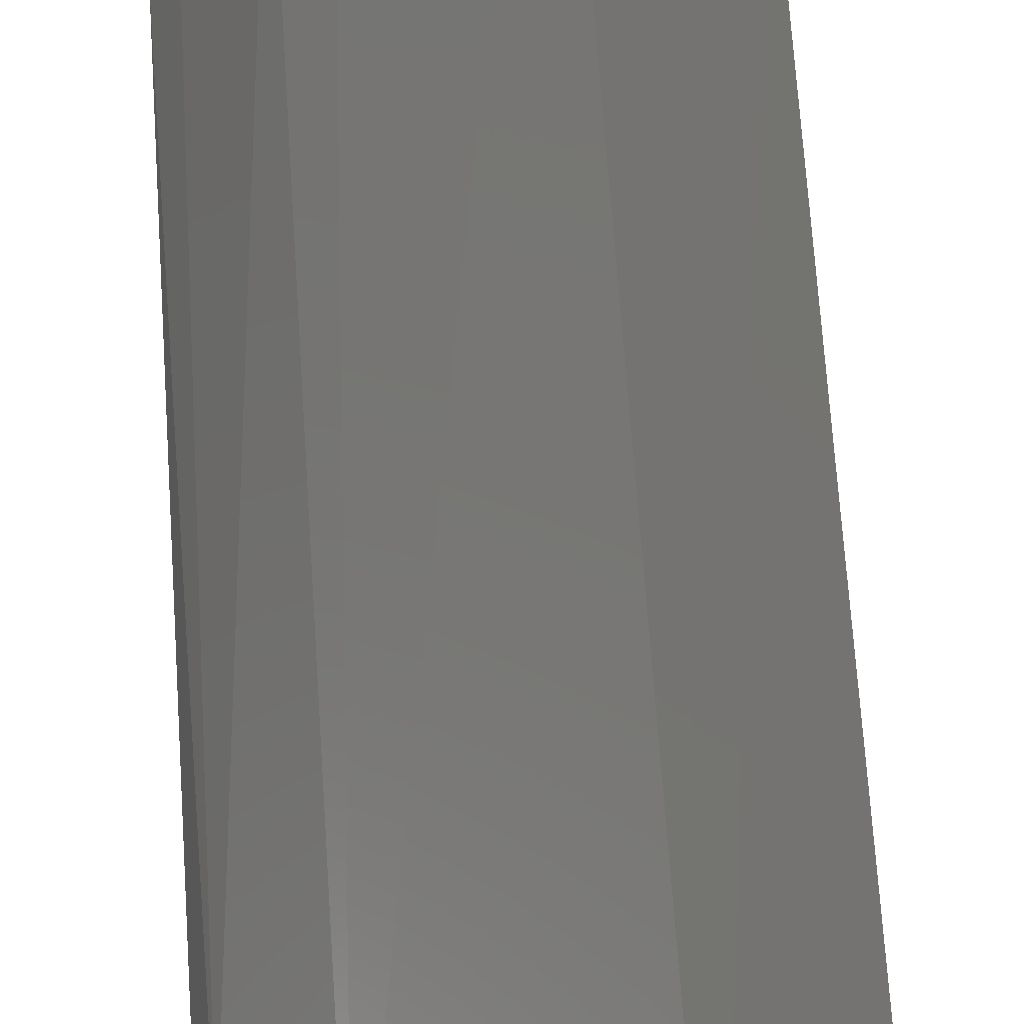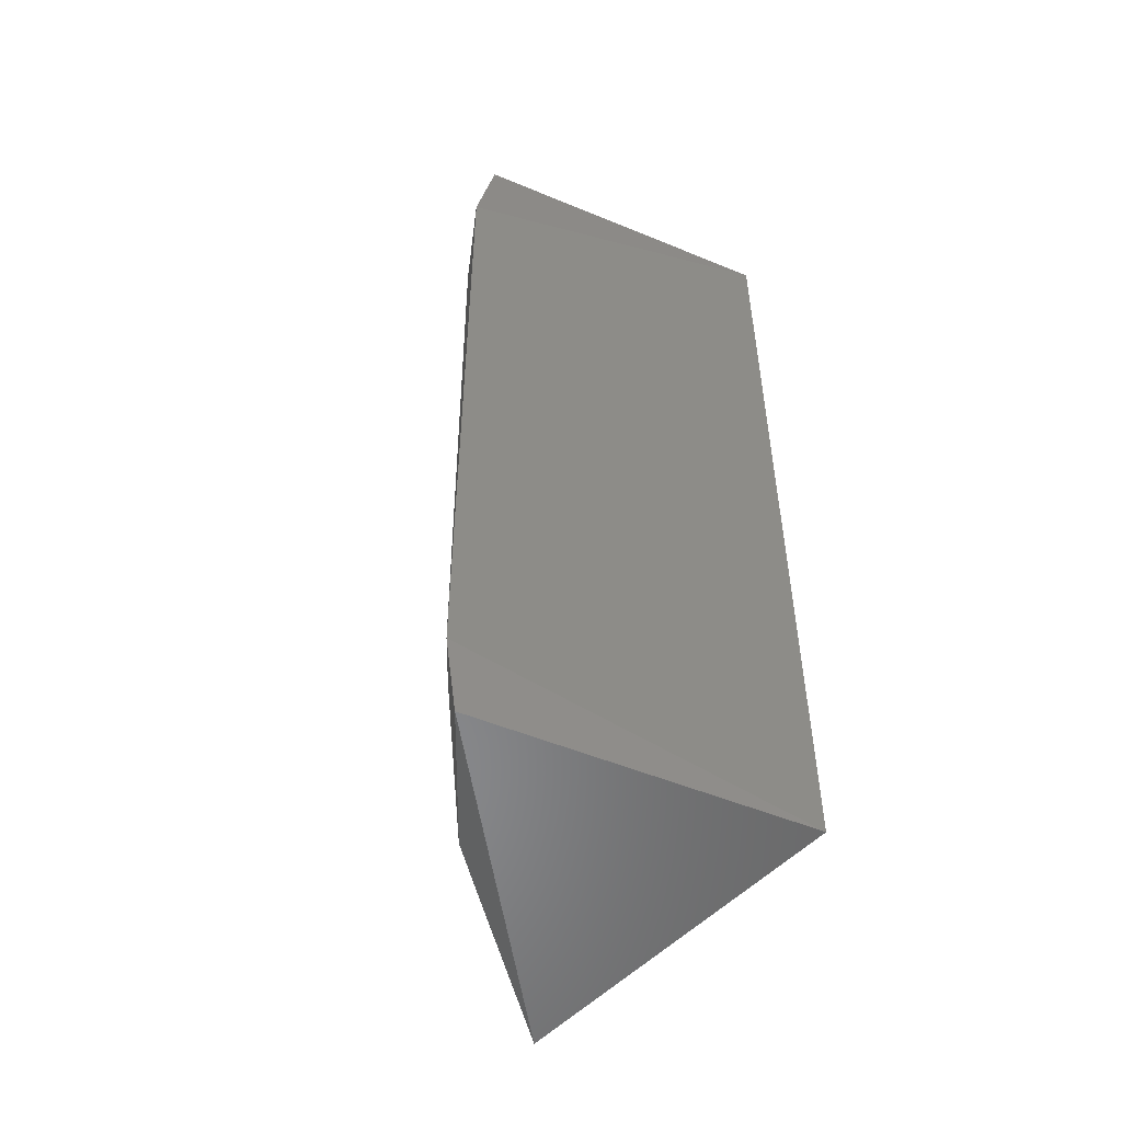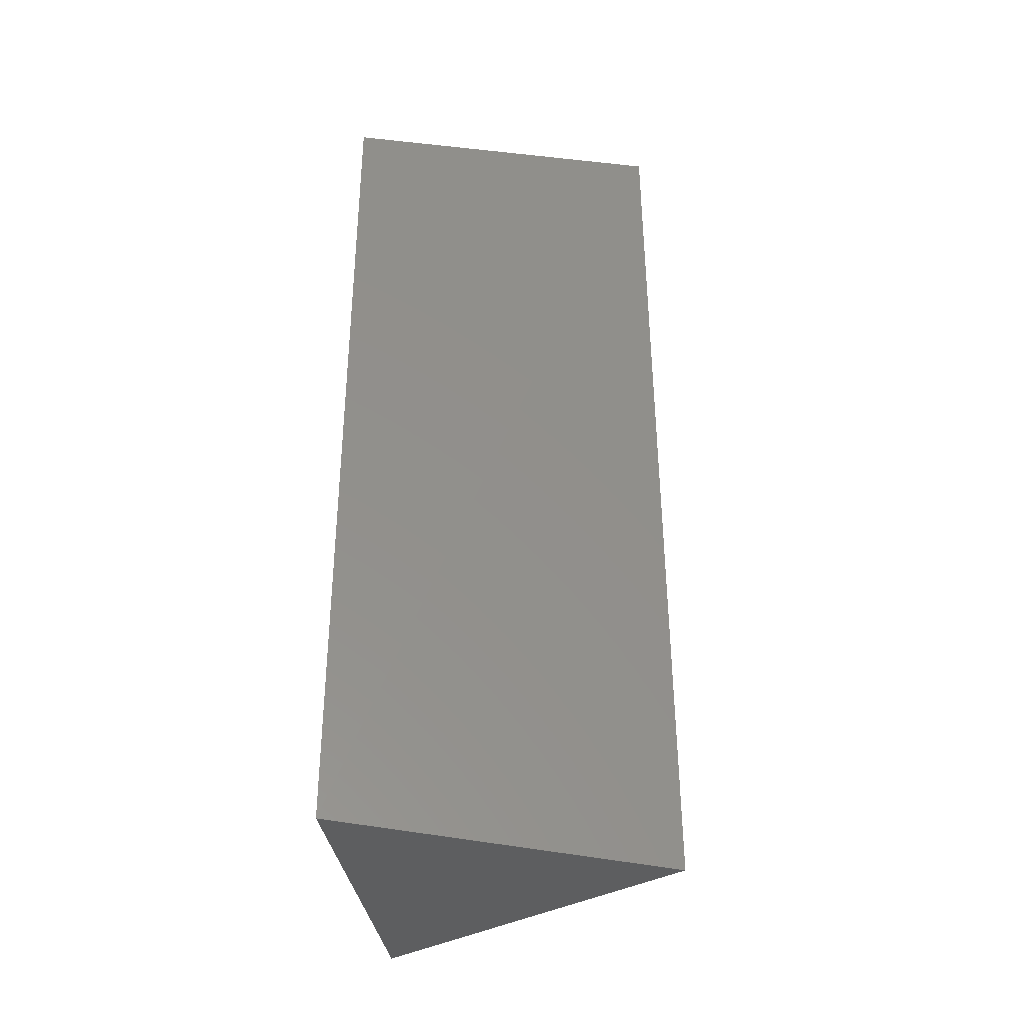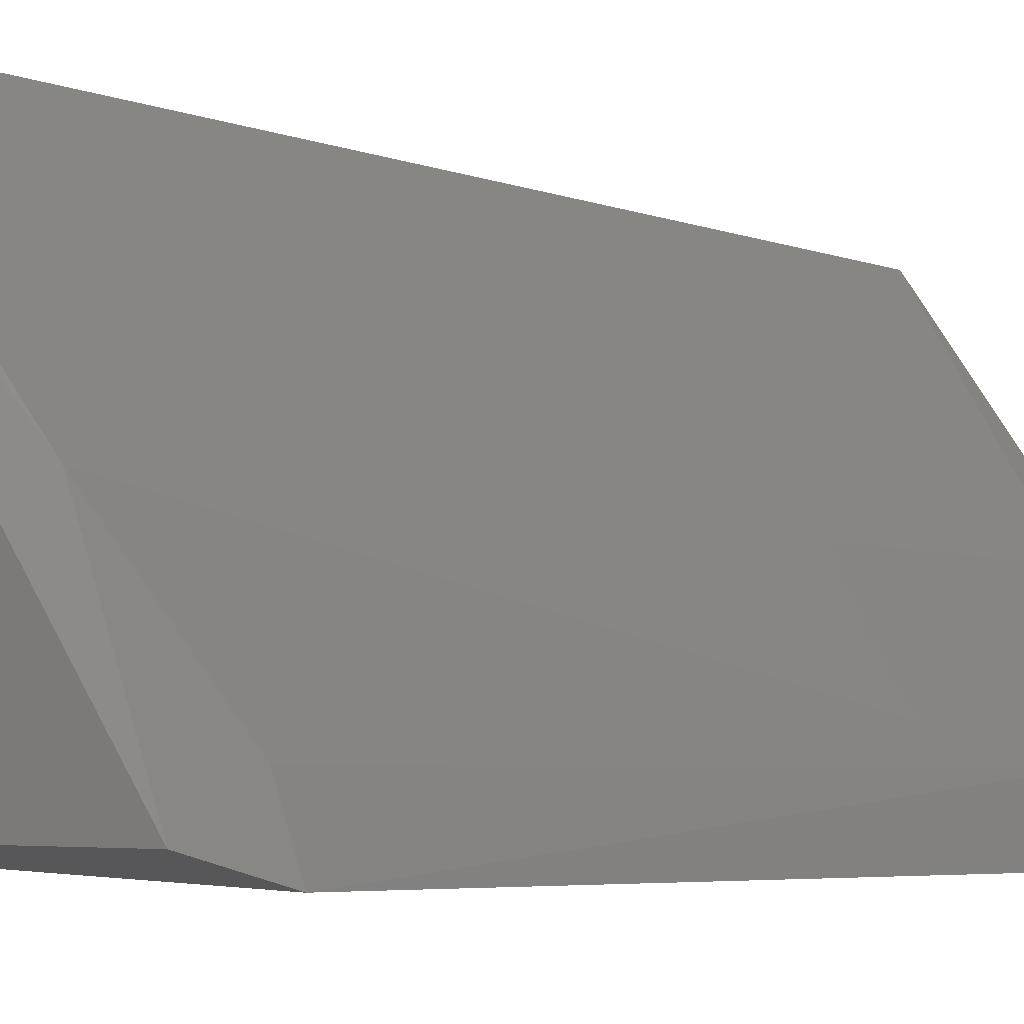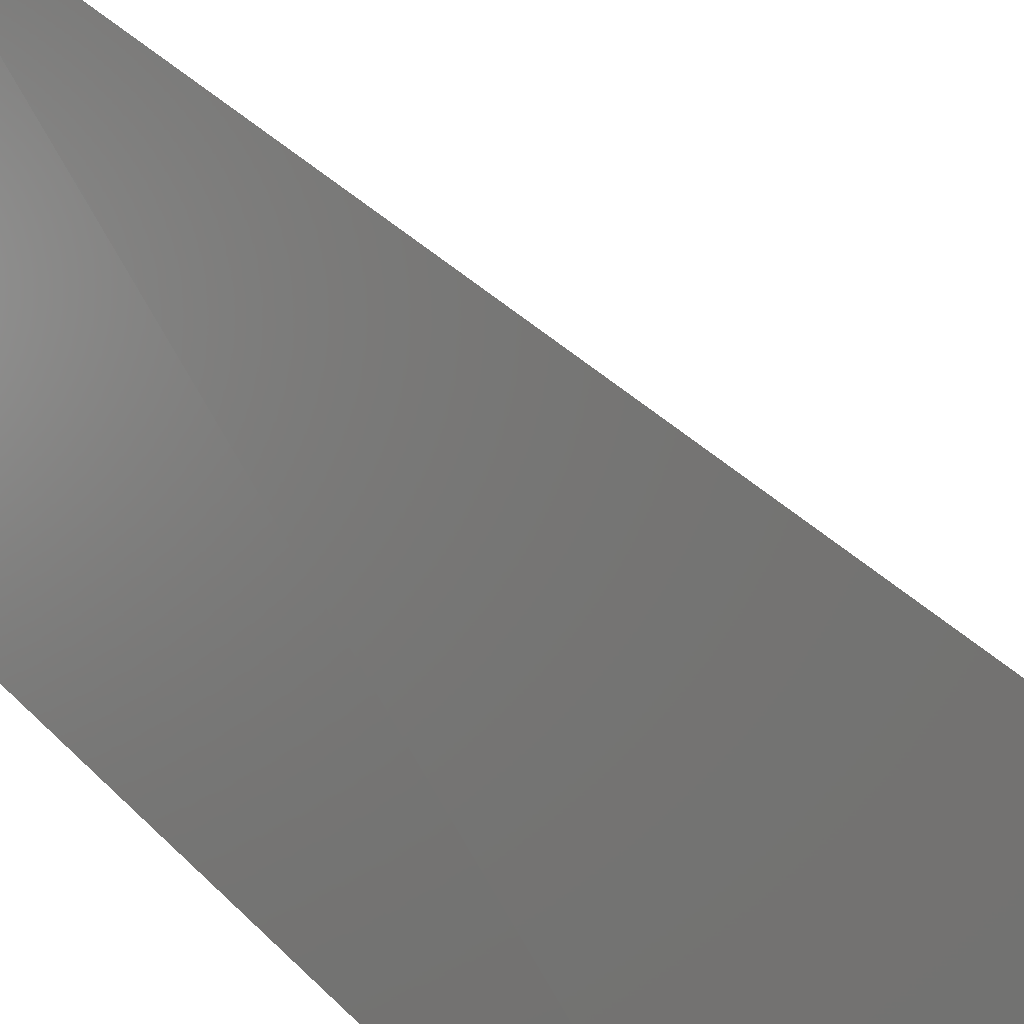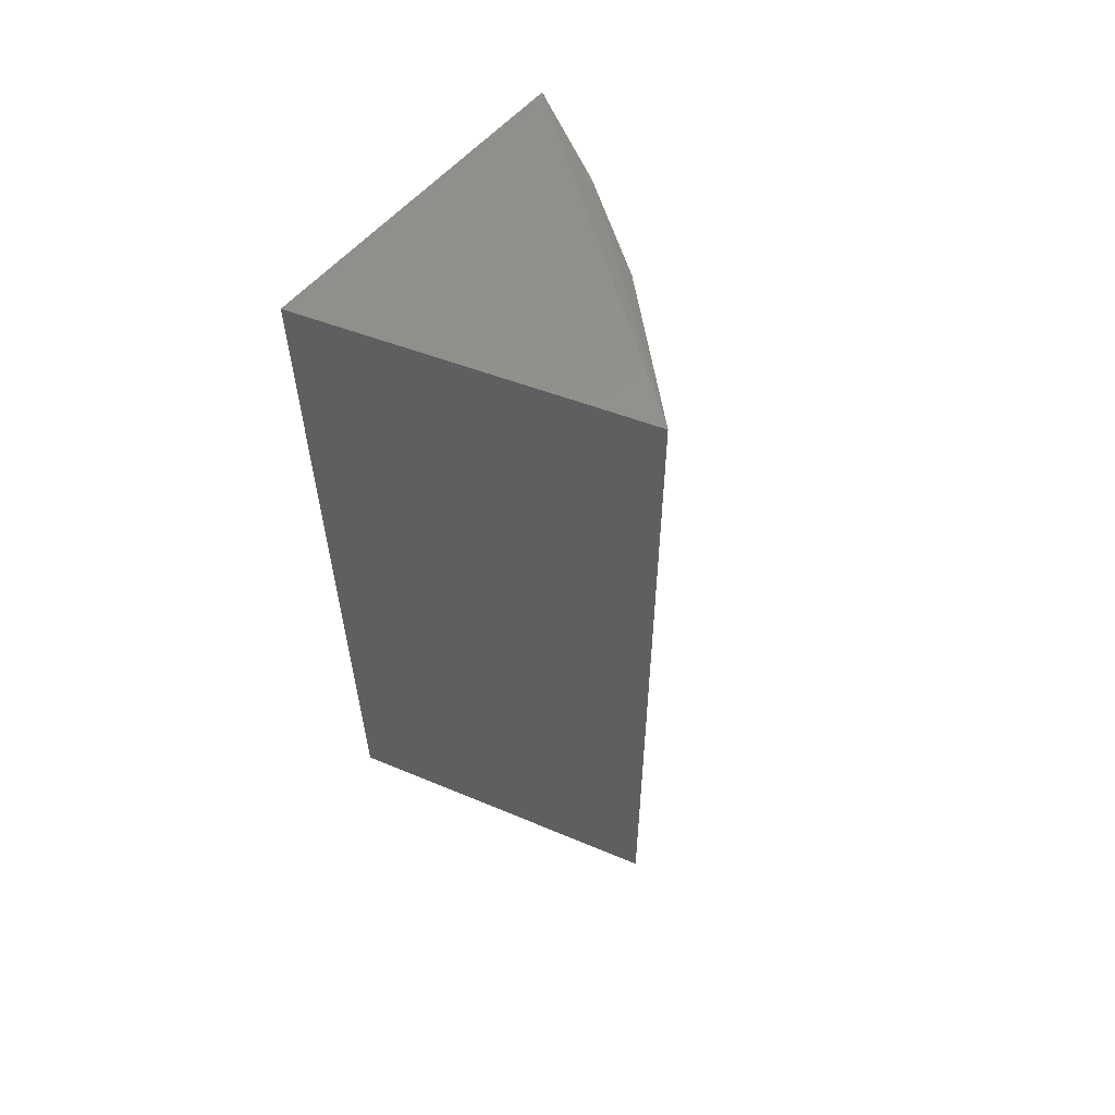
<metadata>
{"format":"stl","ext":"stl","renderer":"f3d","projection":"perspective","resolution":1024,"background":"white","views":[{"elev":68.3,"azim":-3.8,"up":"+Y"},{"elev":-51.9,"azim":-23.0,"up":"+Z"},{"elev":-36.4,"azim":99.8,"up":"+Z"},{"elev":-3.9,"azim":-145.5,"up":"+Y"},{"elev":36.4,"azim":142.9,"up":"+Y"},{"elev":60.3,"azim":133.2,"up":"+Z"}]}
</metadata>
<code>
# stl→obj: 15 verts, 26 faces
v -18.07 4.444 3.43
v -17.25 2.25 3.306
v -17.25 2.25 -2.917
v -18.11 4.472 -3.046
v -19.62 2.104 2.475
v -19.46 2.198 3.287
v -19.1 3.216 2.844
v -19.51 2.219 -2.905
v -18.82 3.516 3.249
v -19.62 2.104 -2.475
v -19.19 2.863 3.246
v -19.53 2.456 2.073
v -19.1 3.216 -2.844
v -18.86 3.544 -2.866
v -19.49 2.436 -2.455
f 1 2 3
f 1 3 4
f 5 3 2
f 6 5 2
f 6 2 1
f 7 1 4
f 8 4 3
f 9 1 7
f 10 8 3
f 10 3 5
f 11 9 7
f 11 7 6
f 11 6 1
f 11 1 9
f 12 10 5
f 12 5 6
f 12 6 7
f 13 4 8
f 13 12 7
f 14 13 7
f 14 7 4
f 14 4 13
f 15 10 12
f 15 12 13
f 15 13 8
f 15 8 10

</code>
